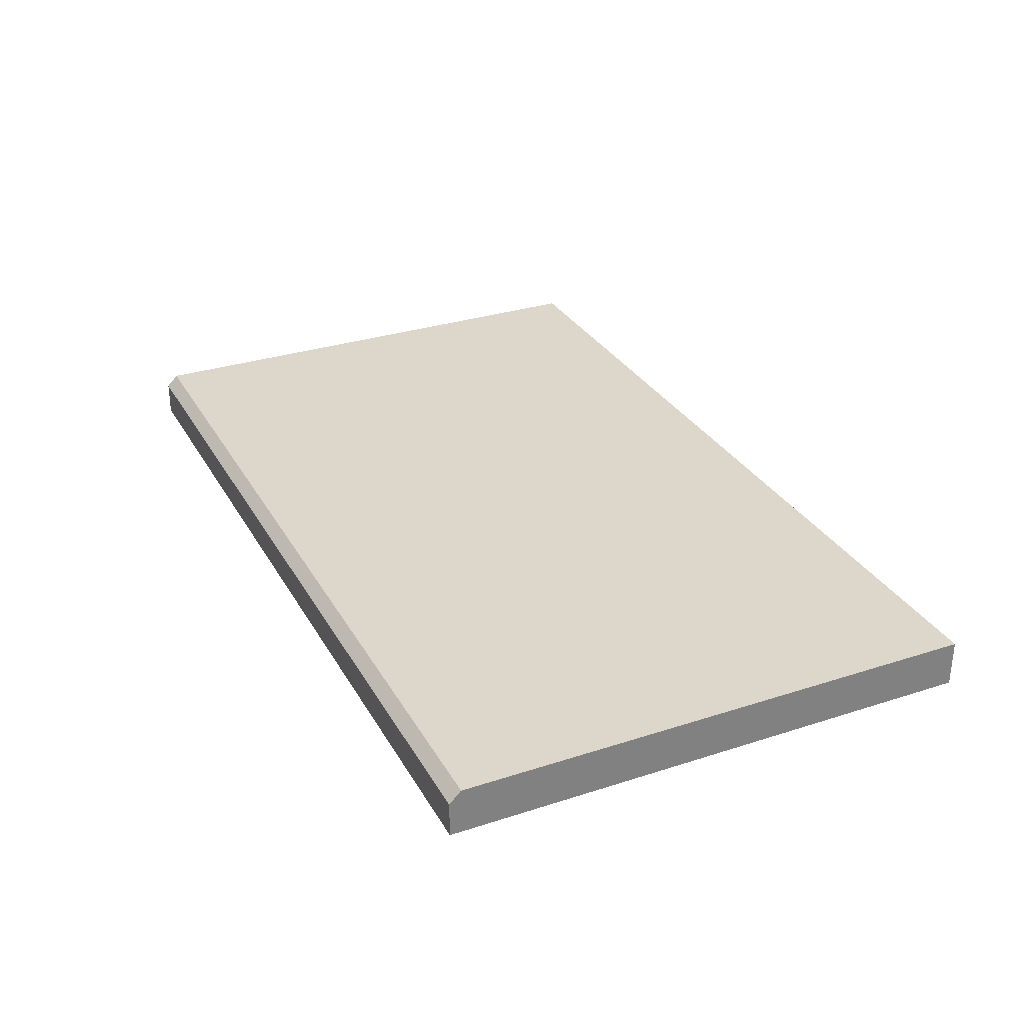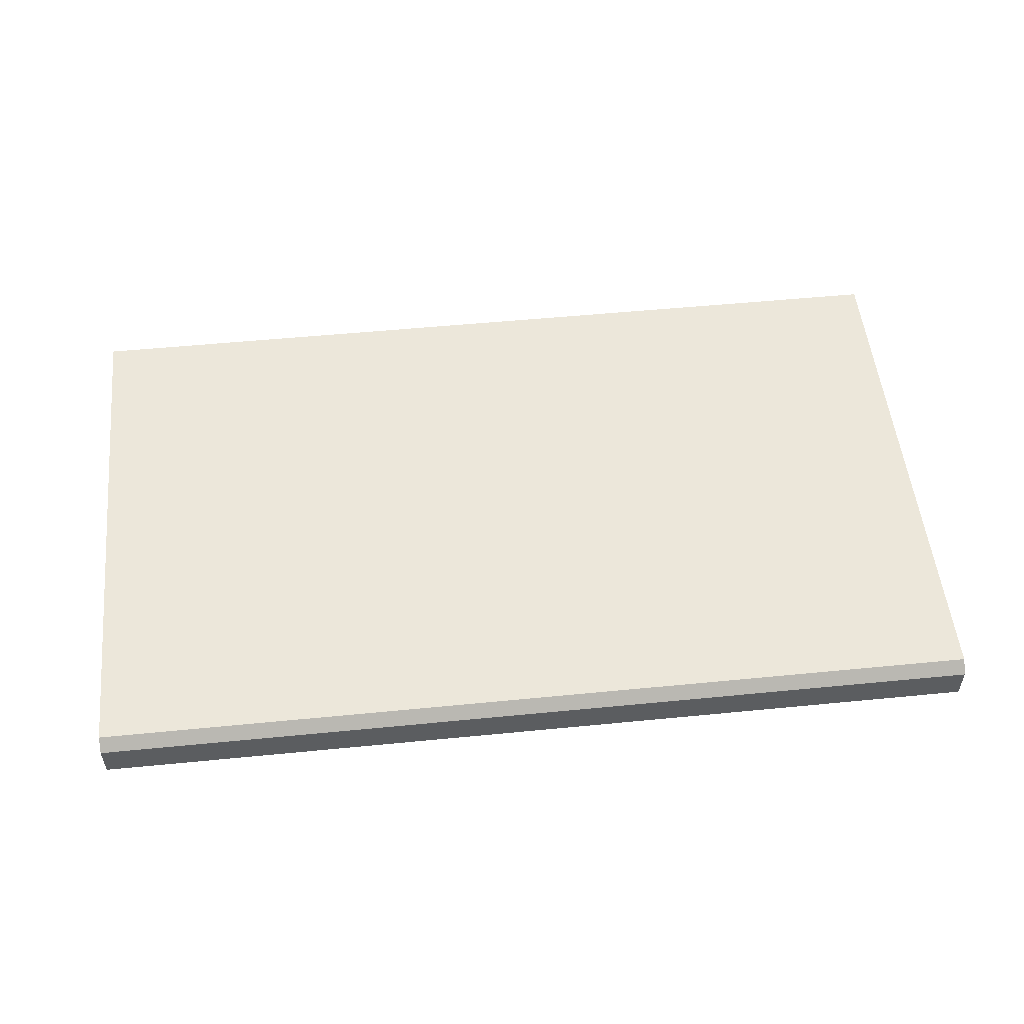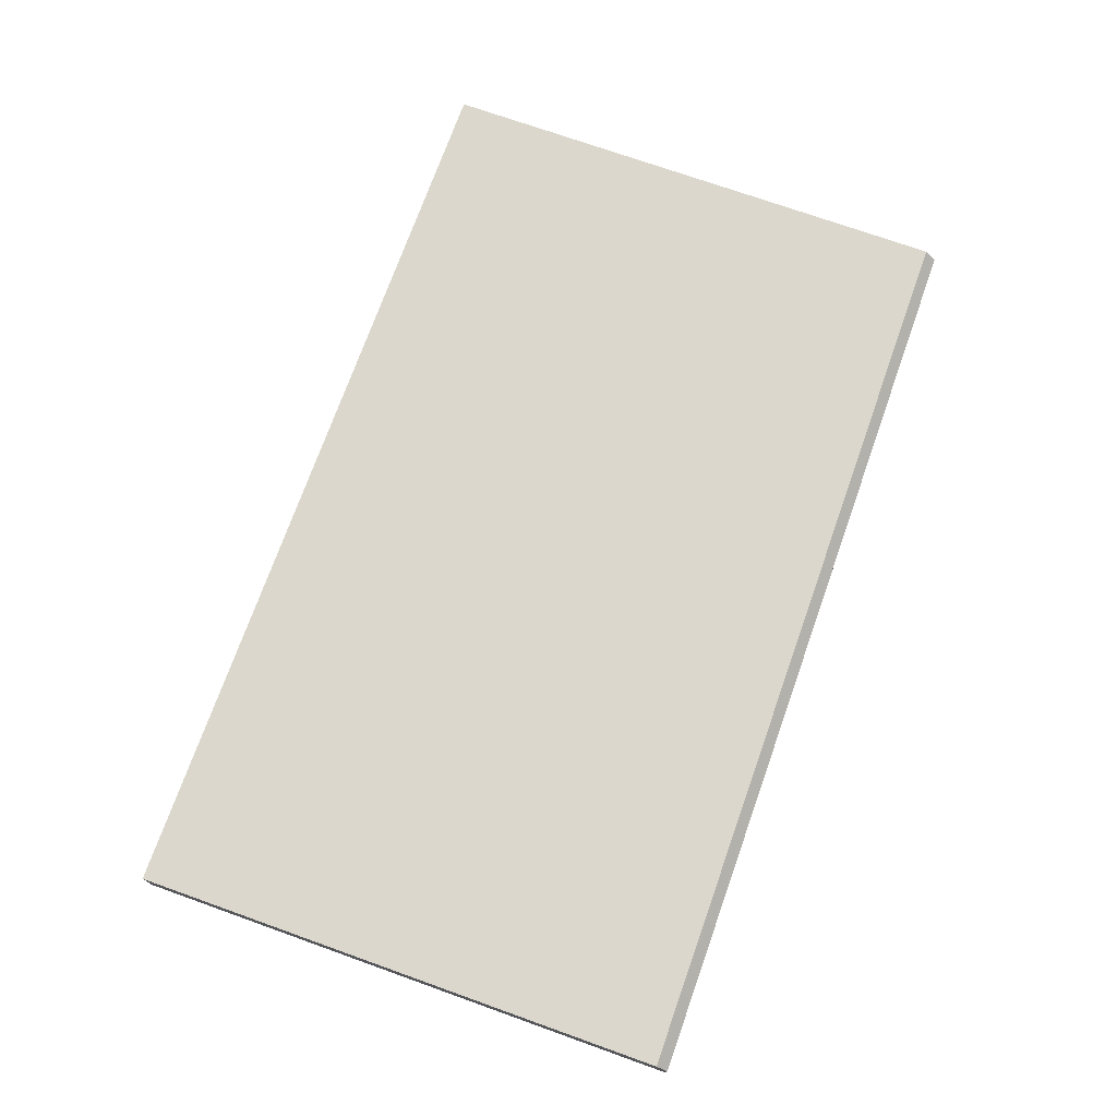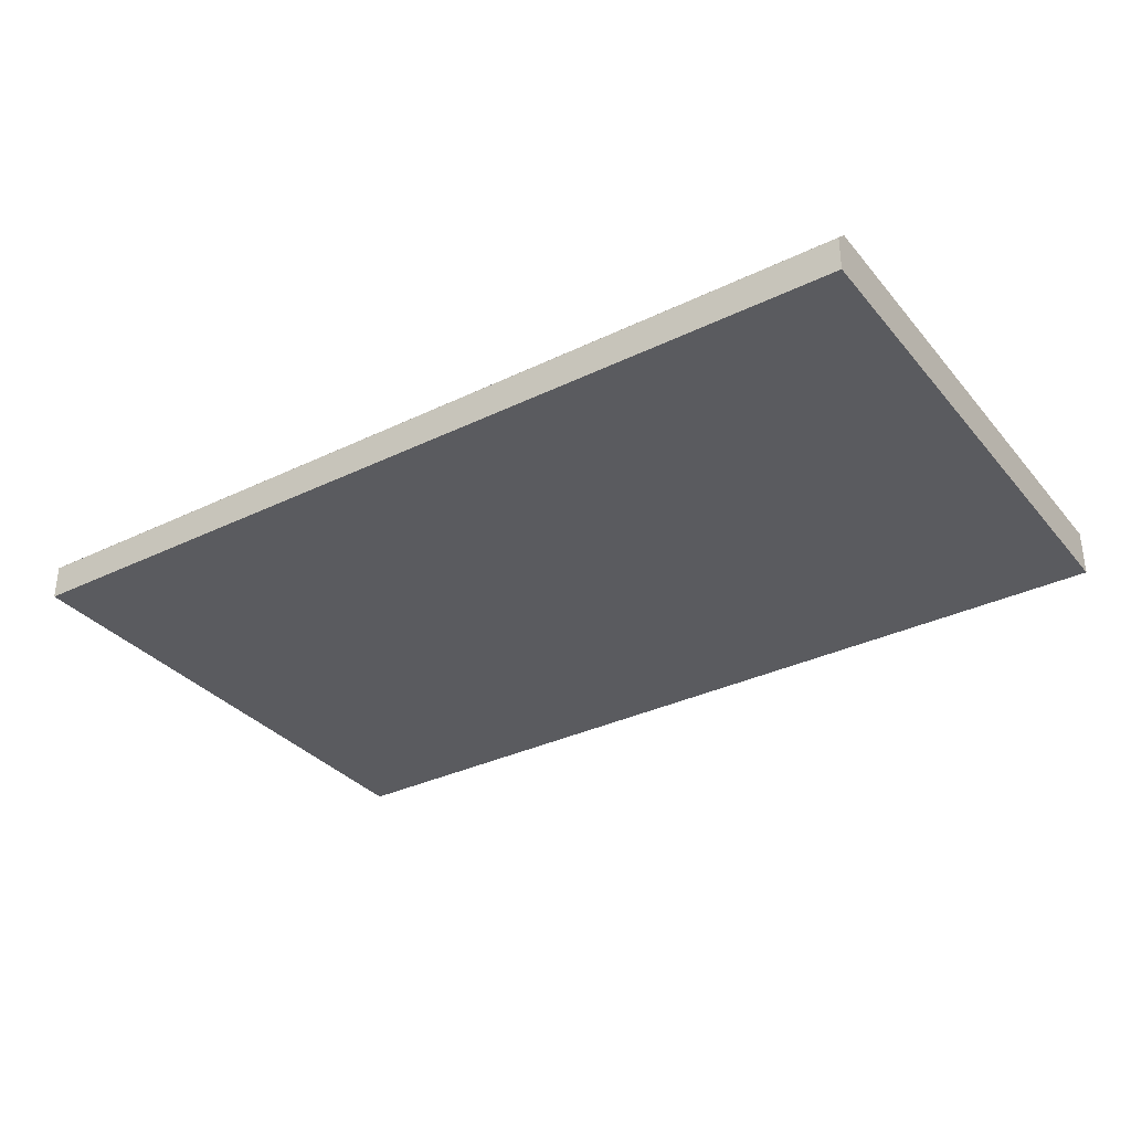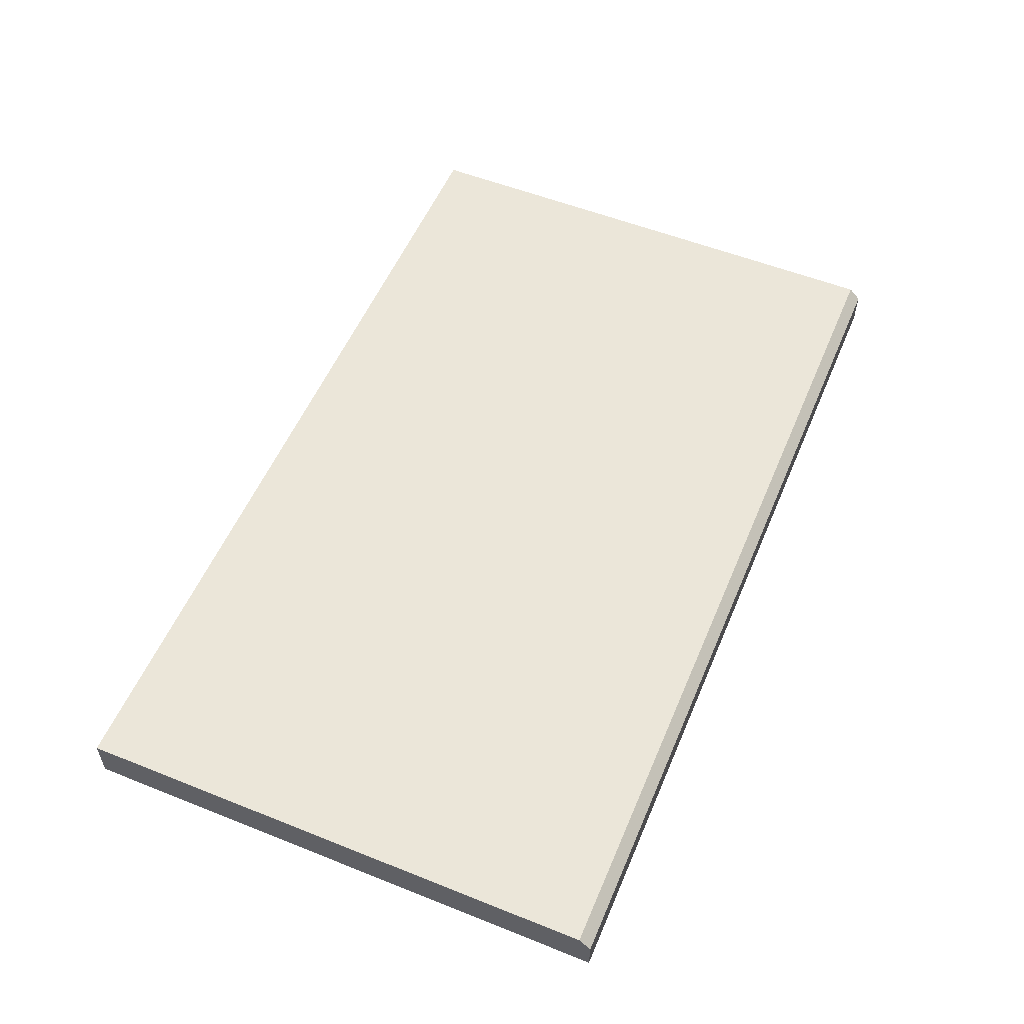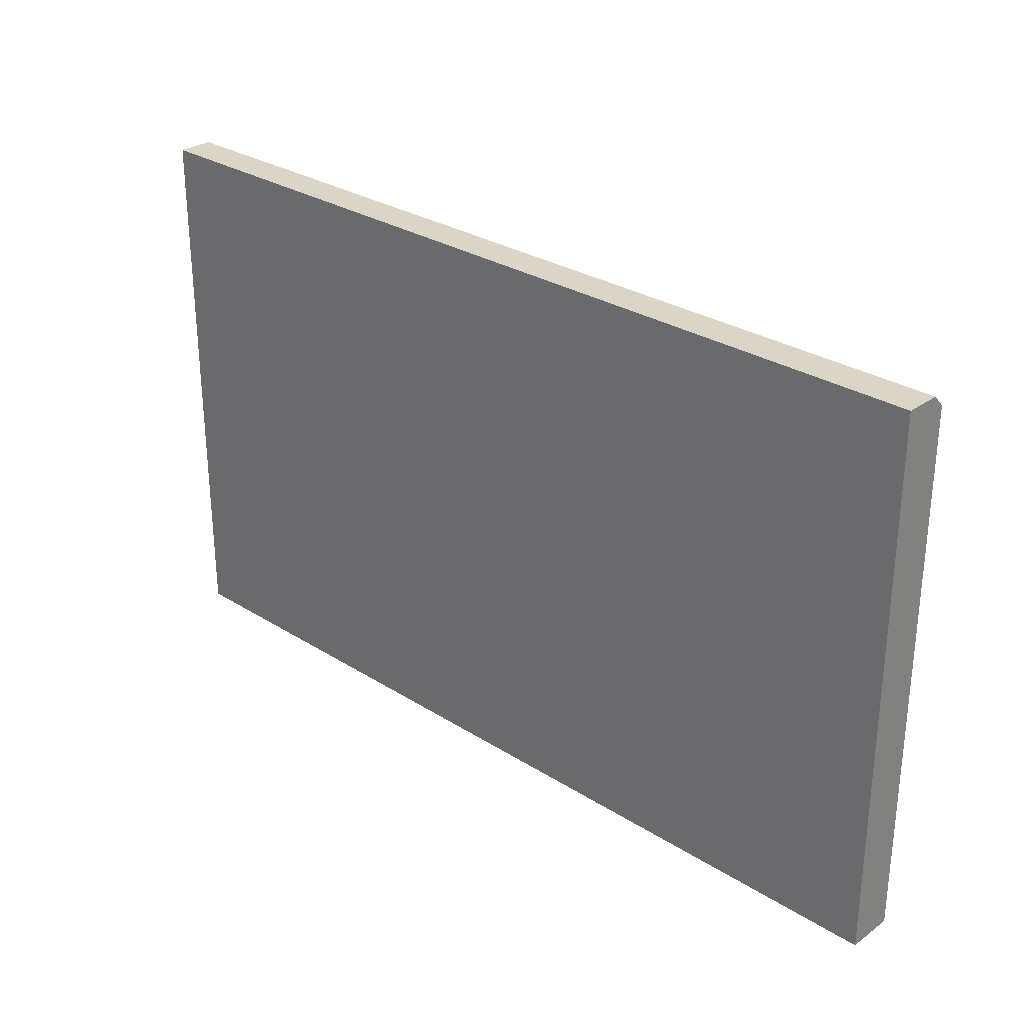
<metadata>
{"format":"obj","ext":"obj","renderer":"f3d","projection":"perspective","resolution":1024,"background":"white","views":[{"elev":30.7,"azim":65.0,"up":"+Y"},{"elev":53.1,"azim":-6.0,"up":"+Y"},{"elev":73.3,"azim":-70.4,"up":"+Y"},{"elev":-33.5,"azim":33.5,"up":"+Y"},{"elev":55.1,"azim":-67.2,"up":"+Y"},{"elev":29.0,"azim":43.2,"up":"+Z"}]}
</metadata>
<code>
v -75 129.5 90.2
v 75 129.5 90.2
v -75 137.2 8e-06
v 75 137.2 8e-06
v -75 129.5 8e-06
v 75 129.5 8e-06
v 0 137.2 8e-06
v 0 129.5 8e-06
v 0 129.5 90.2
v -75 137.2 88.26
v -75 135.3 90.2
v 0 137.2 88.26
v 0 135.3 90.2
v 75 135.3 90.2
v 75 137.2 88.26
f 3 7 8 5
f 5 8 9 1
f 2 6 4 15 14
f 5 1 11 10 3
f 8 7 4 6
f 9 8 6 2
f 10 11 13 12
f 12 13 14 15
f 1 9 13 11
f 10 12 7 3
f 12 15 4 7
f 13 9 2 14

</code>
